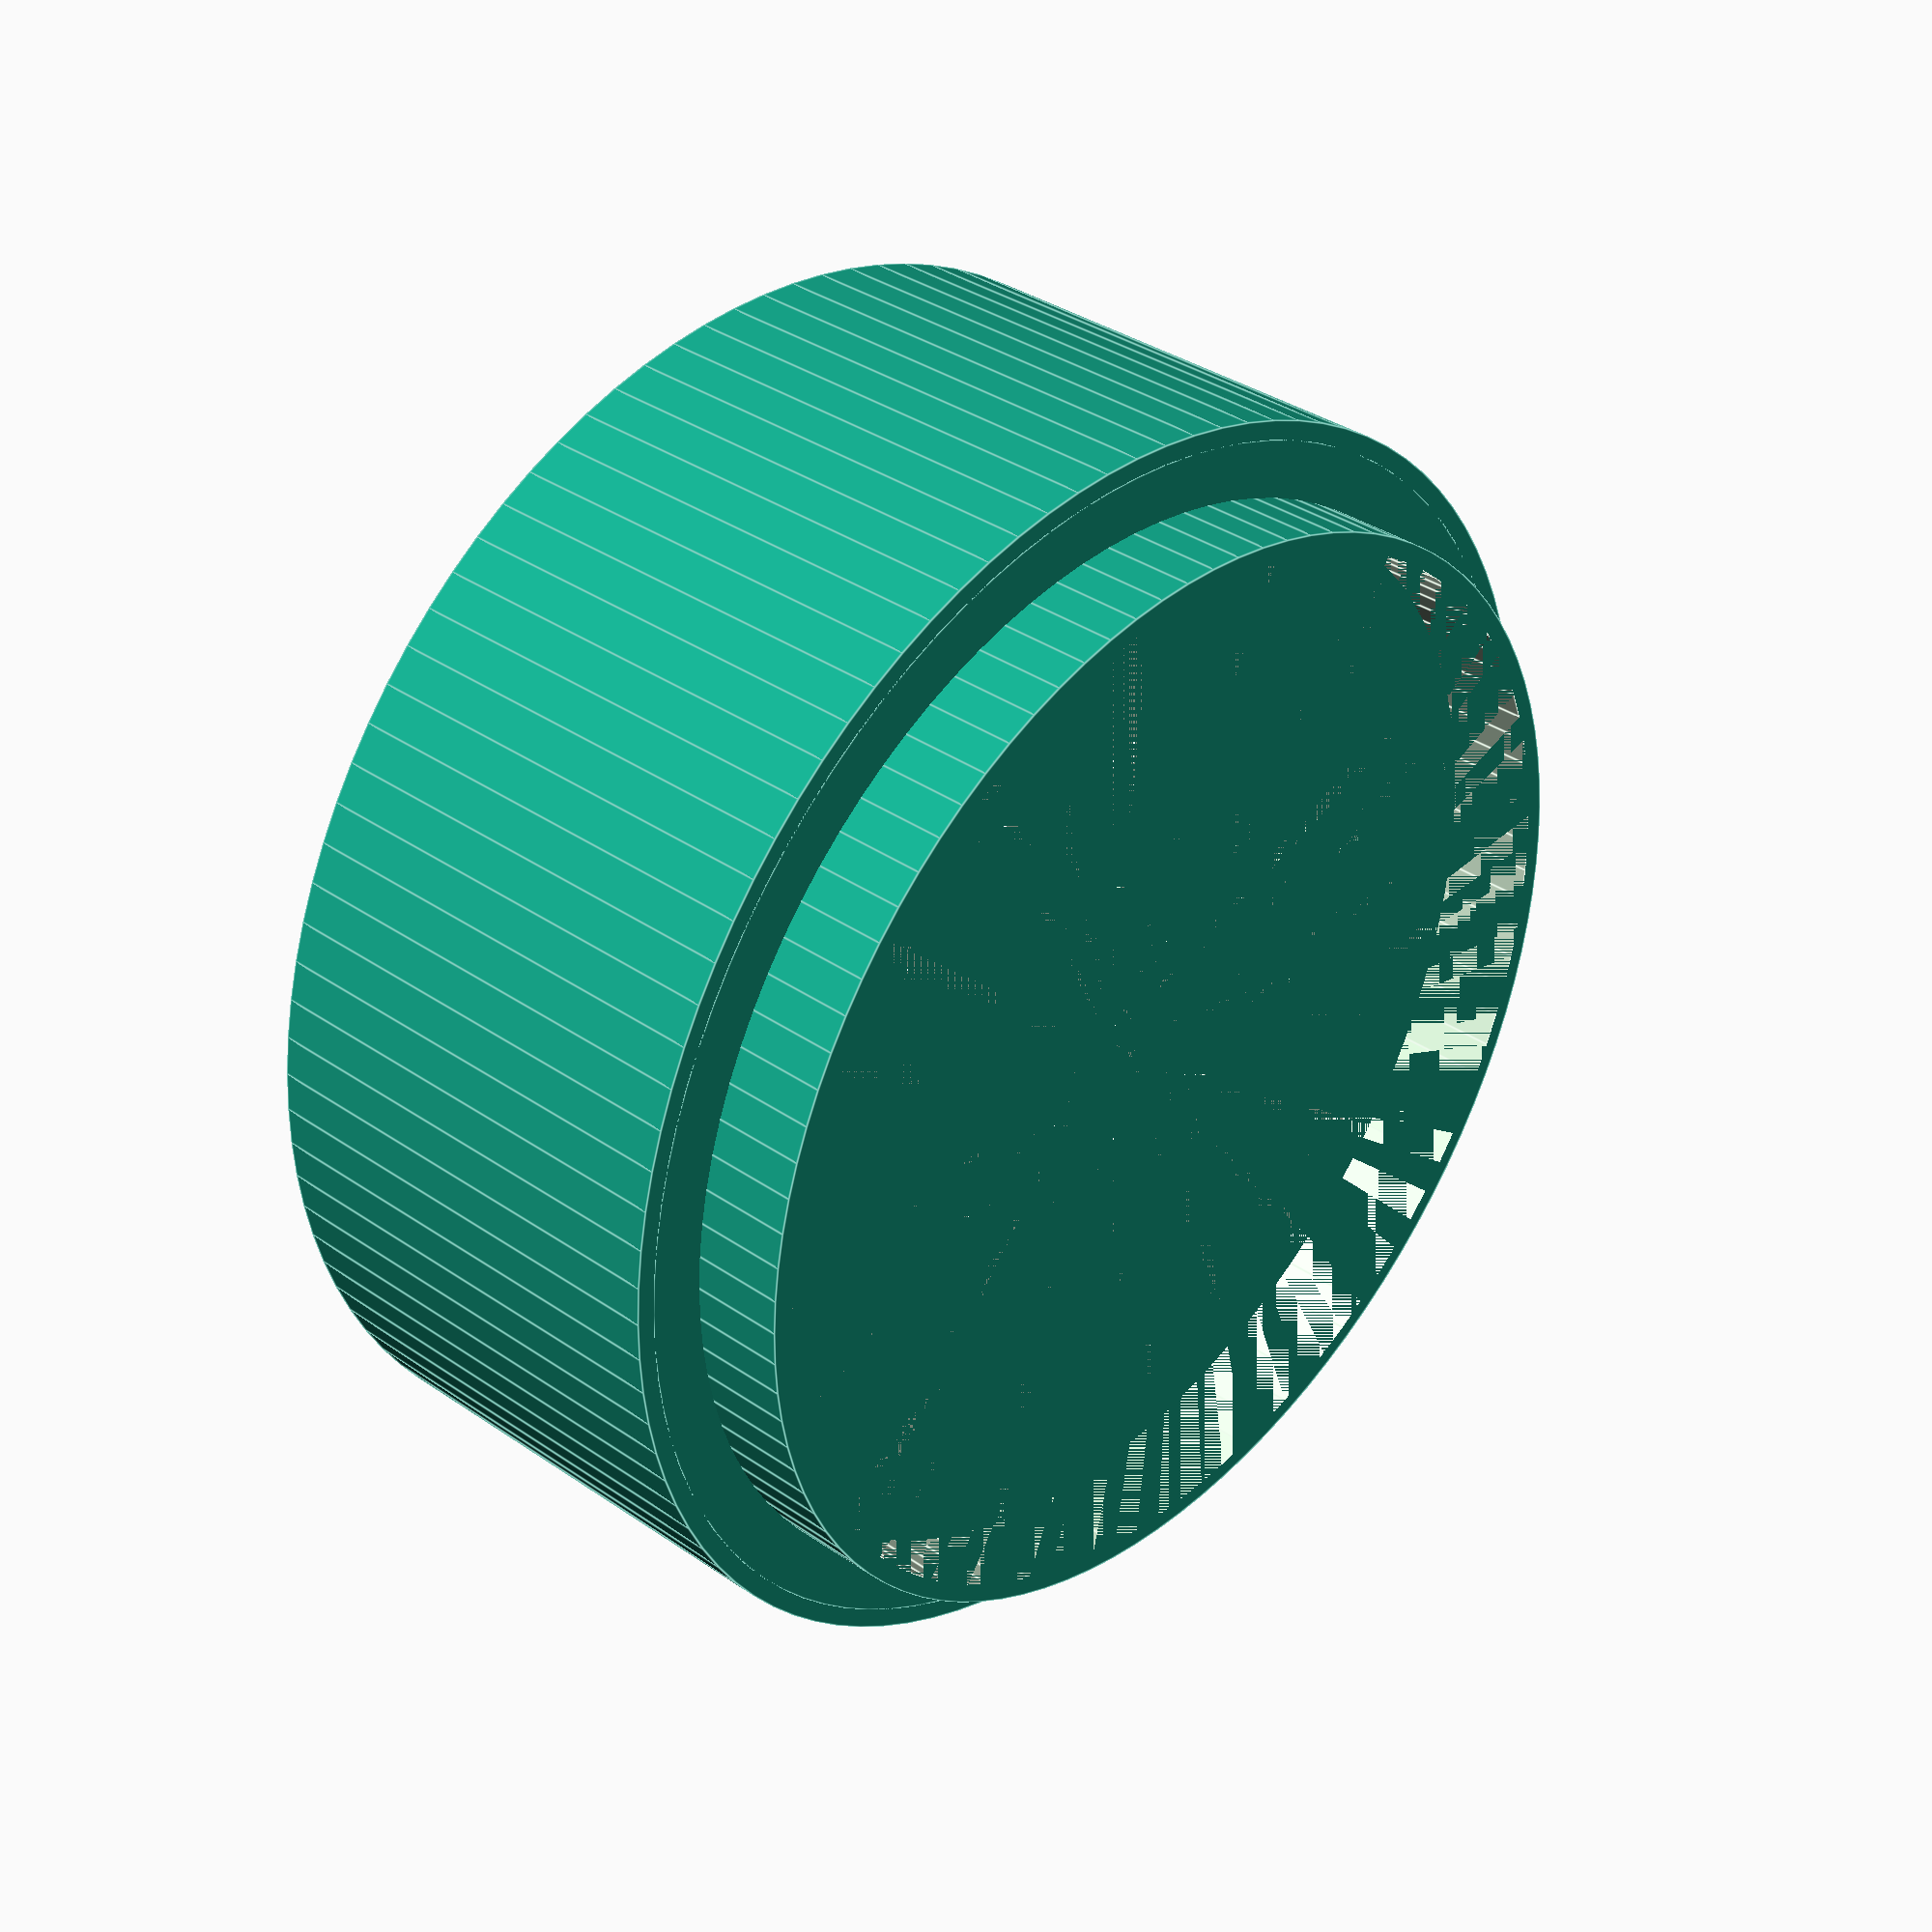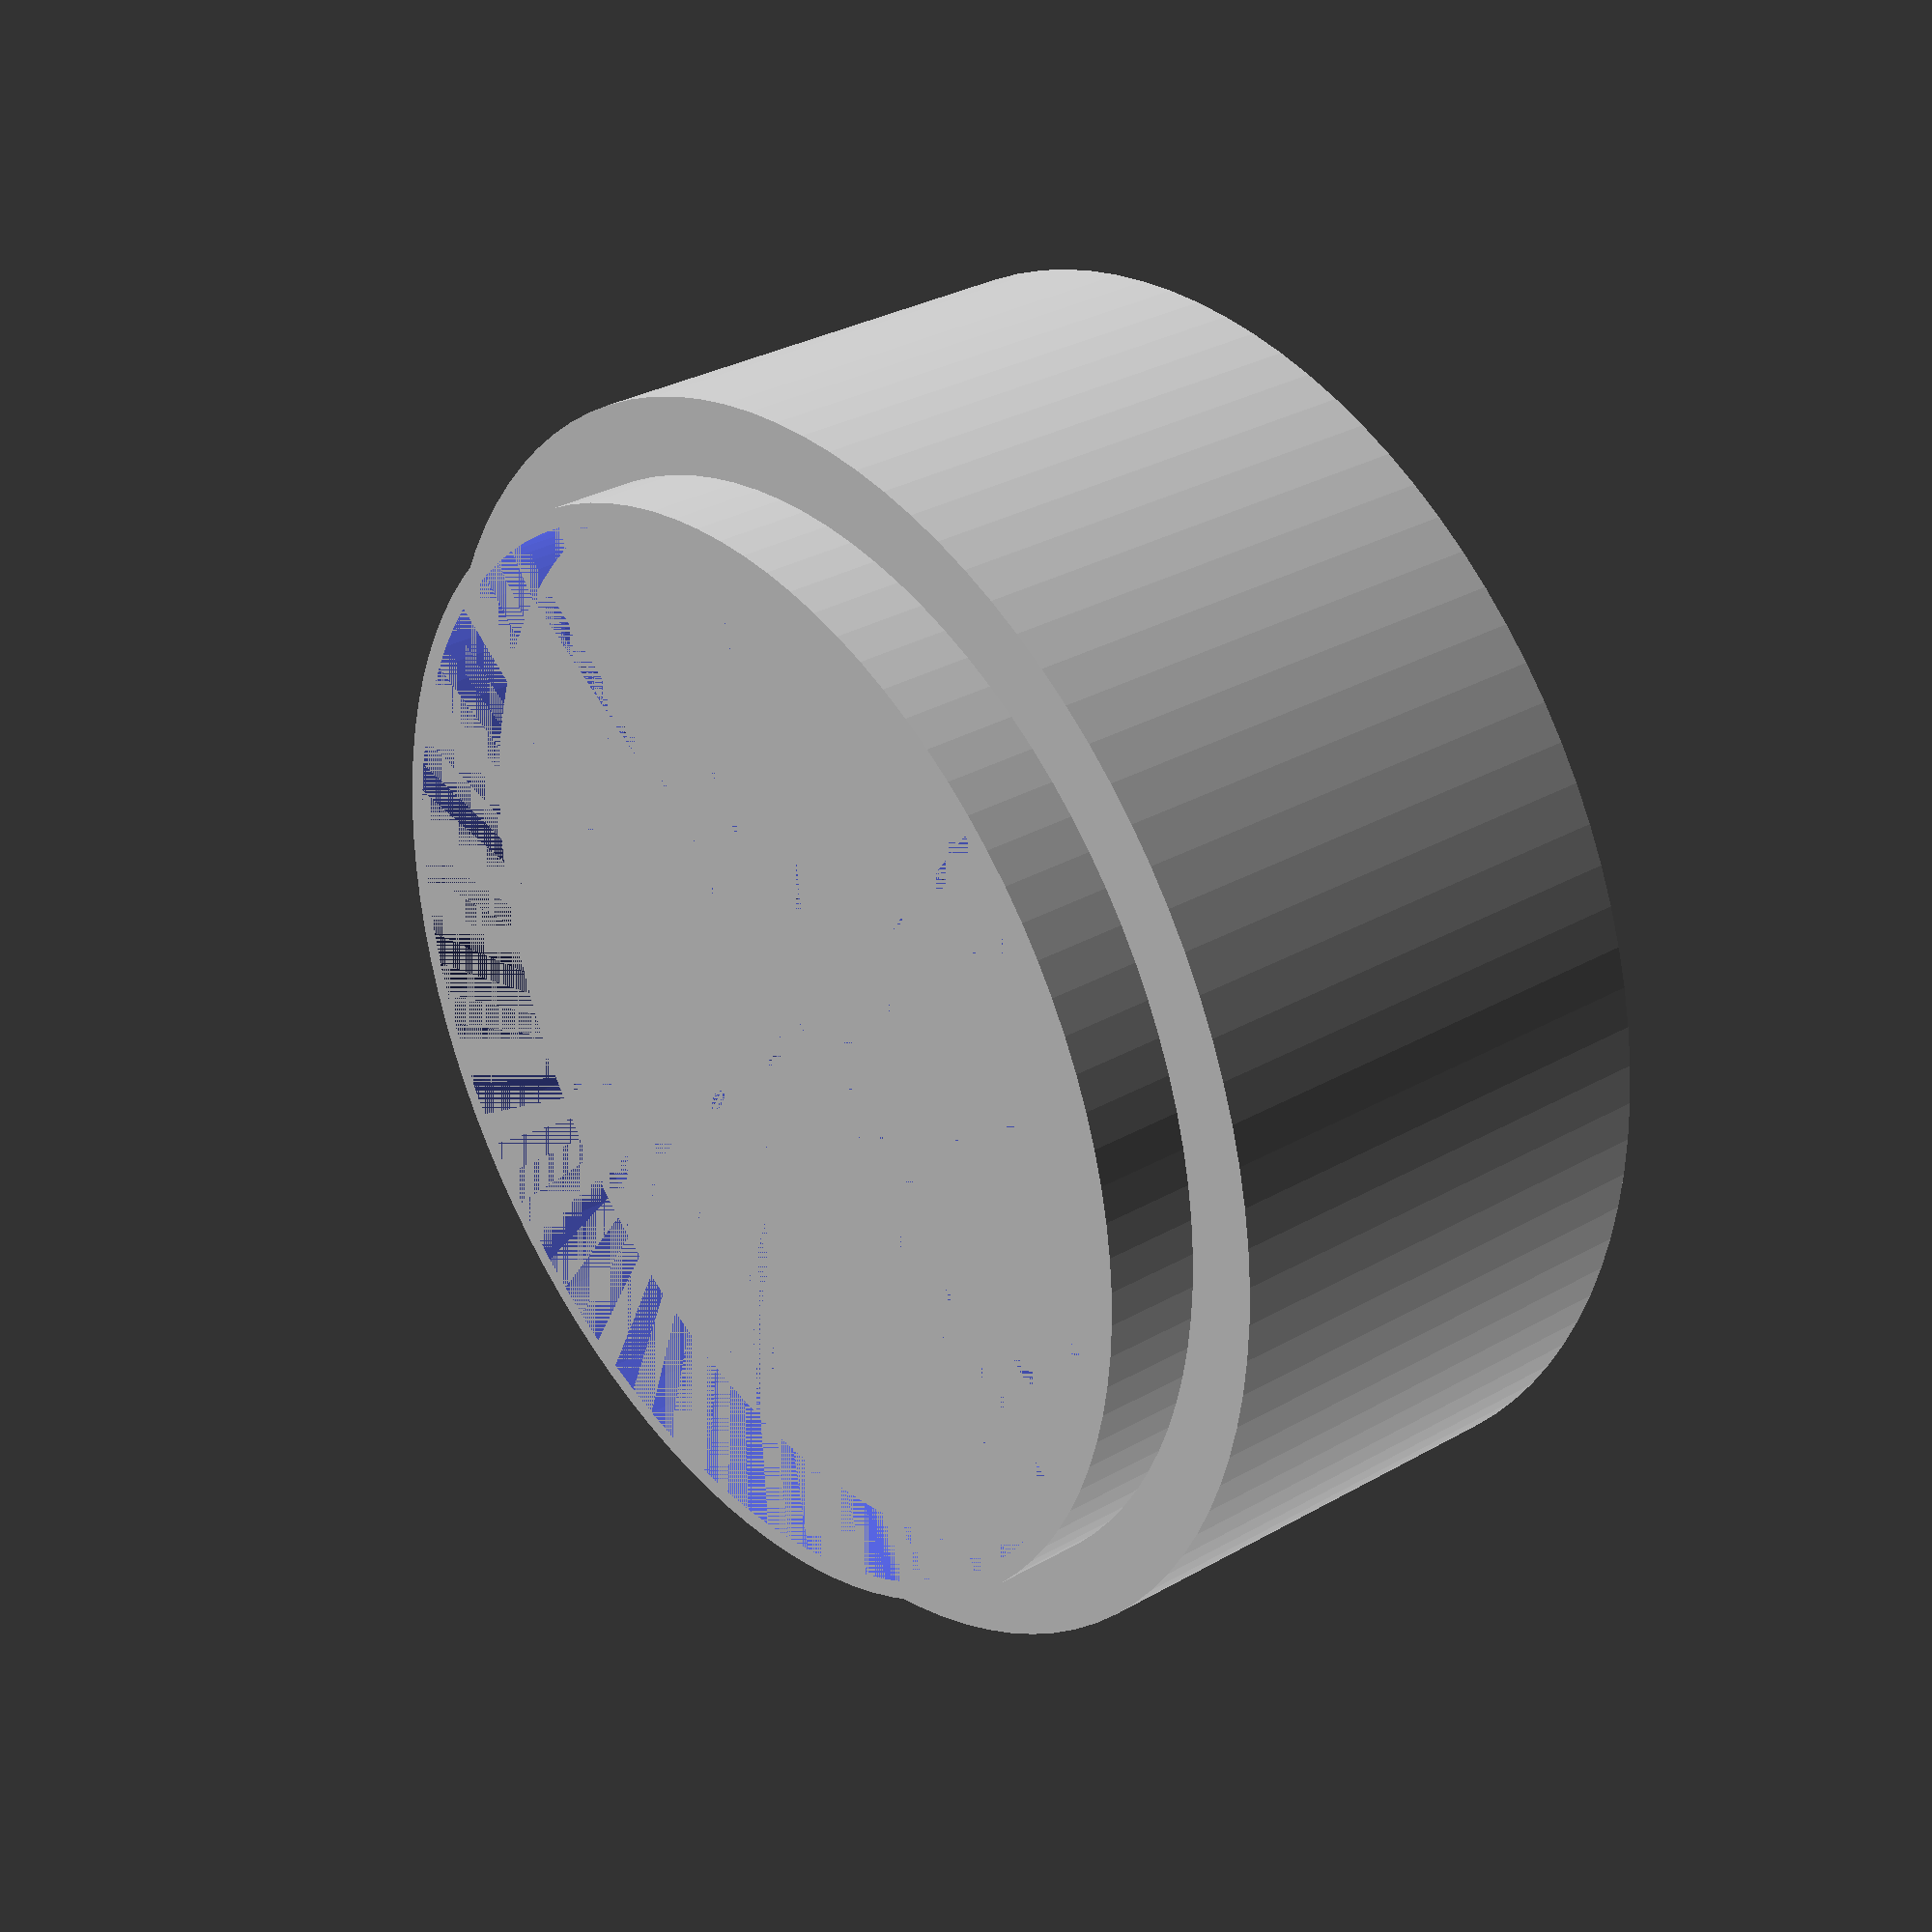
<openscad>
R = 58.6/2;


$fn=100;

module foo() {
 //translate([0,0,25]) cylinder(h=5, r=R+10);

 cylinder(h=25, r=R+4);
 
   translate([0,0,-5]) cylinder(h=5, r=R);  
}




//difference(){
//foo();
//scale([0.95,0.95,1]) foo();
//}


difference(){
cylinder(h=25, r=R+4);
cylinder(h=25, r=R+3);
}

difference(){
cylinder(h=1, r=R+3);
cylinder(h=1, r=R);
}


translate([0,0,-5])
difference(){
cylinder(h=6, r=R);
cylinder(h=6, r=R-1);
}

</openscad>
<views>
elev=145.3 azim=131.2 roll=47.1 proj=p view=edges
elev=148.7 azim=172.8 roll=309.0 proj=p view=wireframe
</views>
